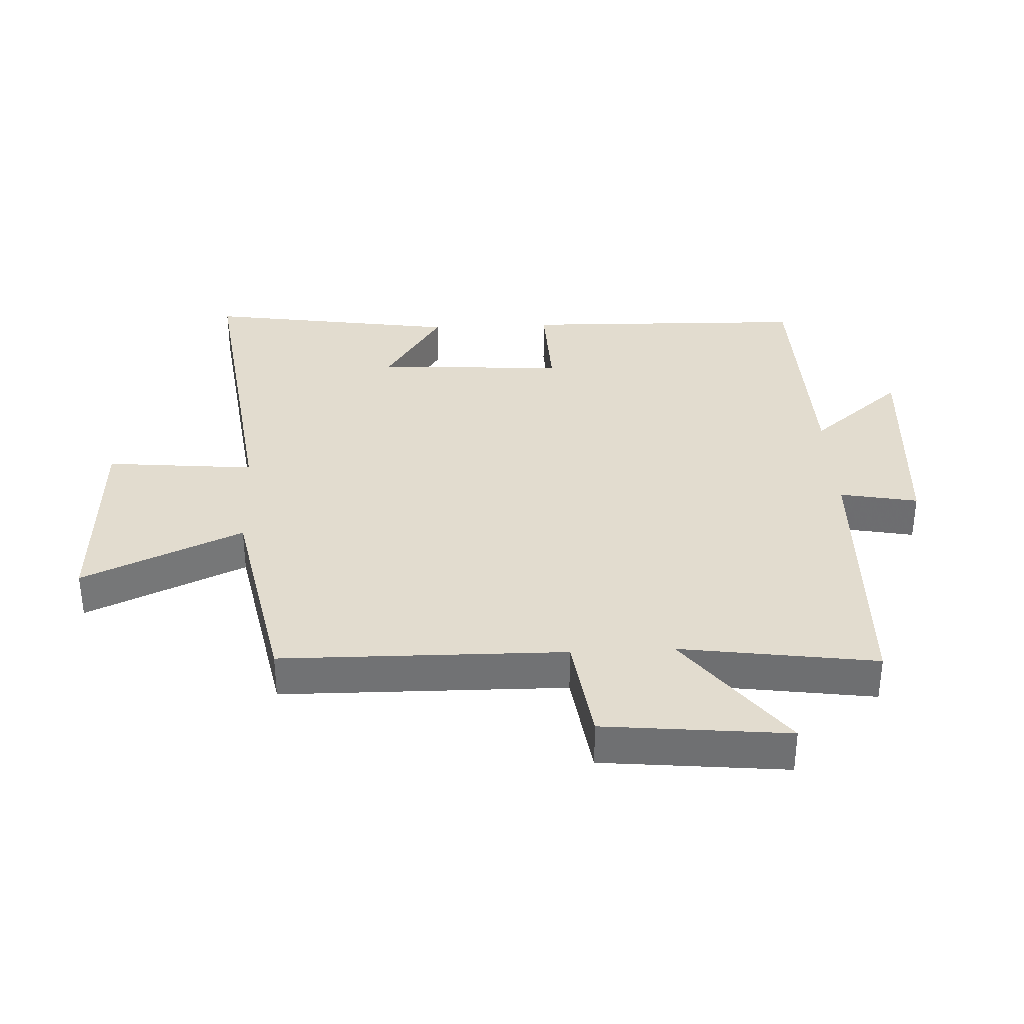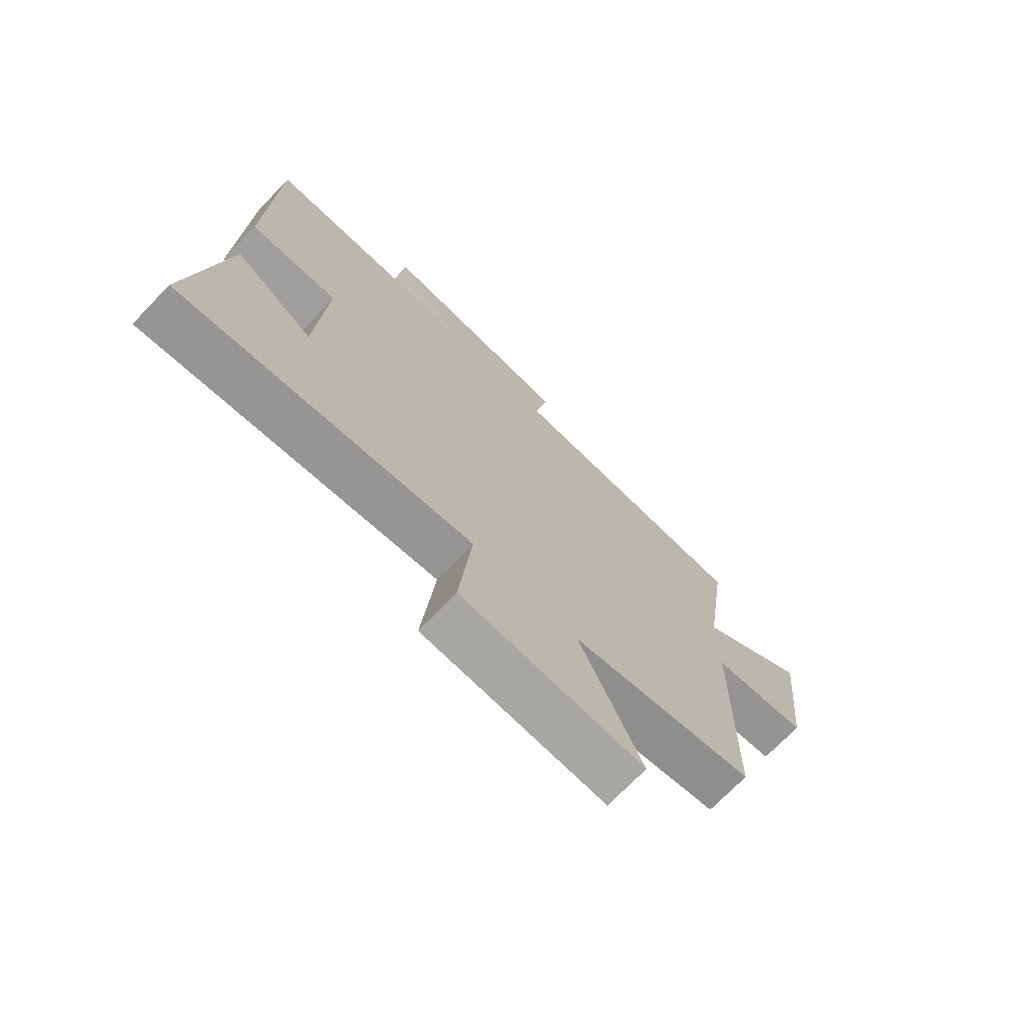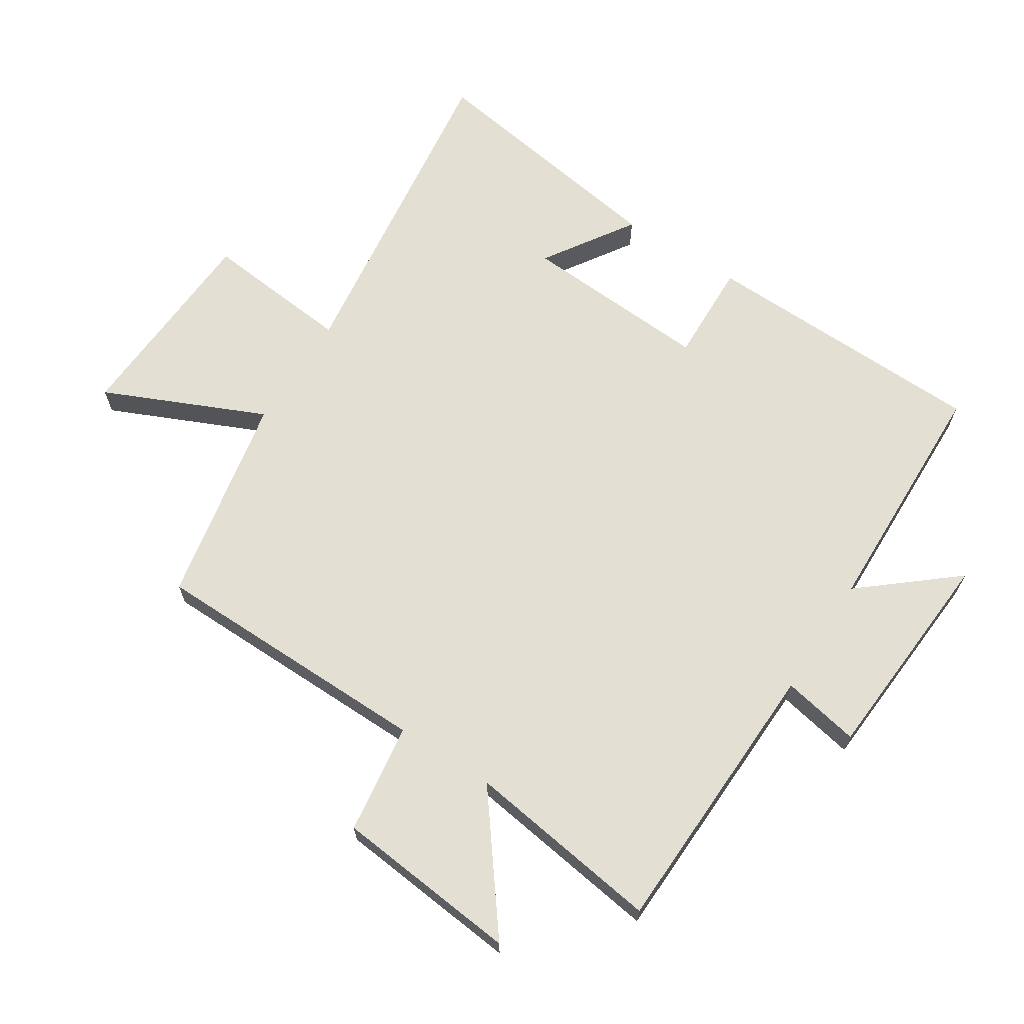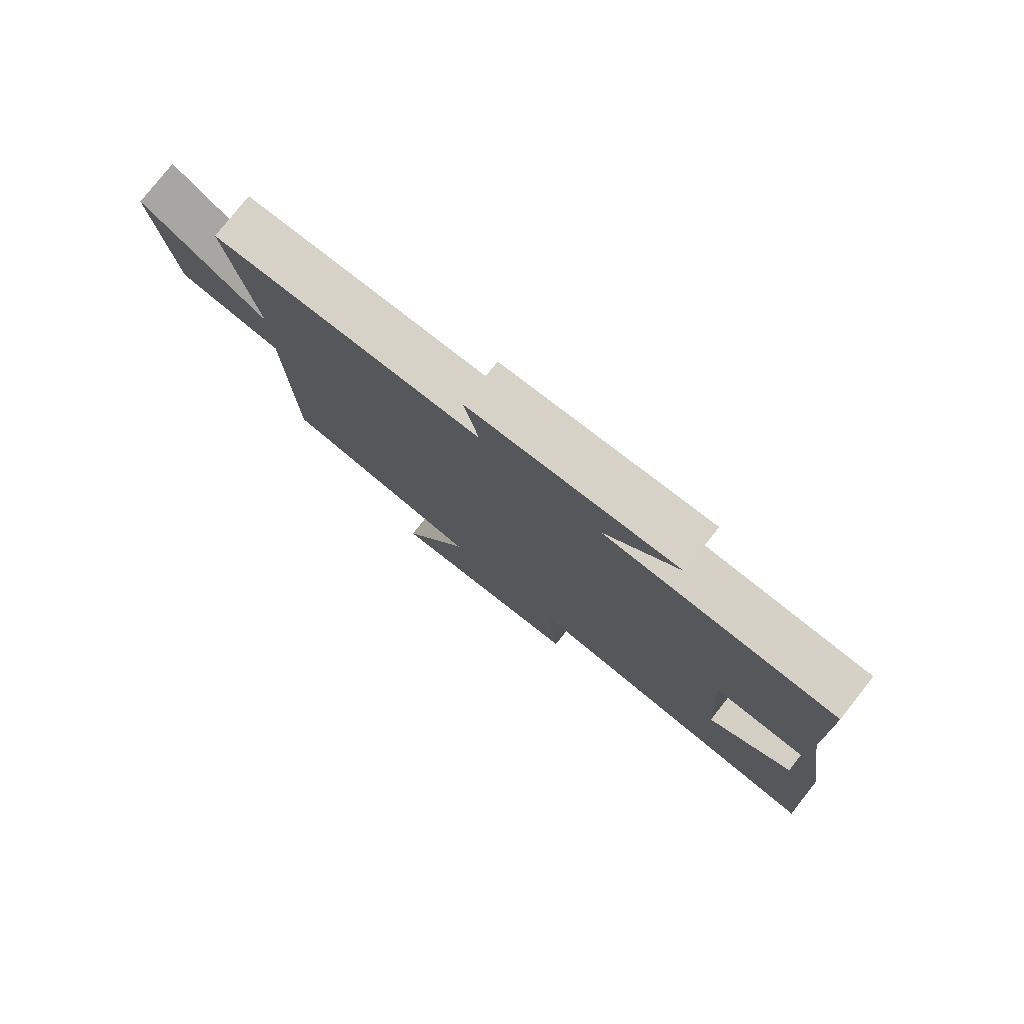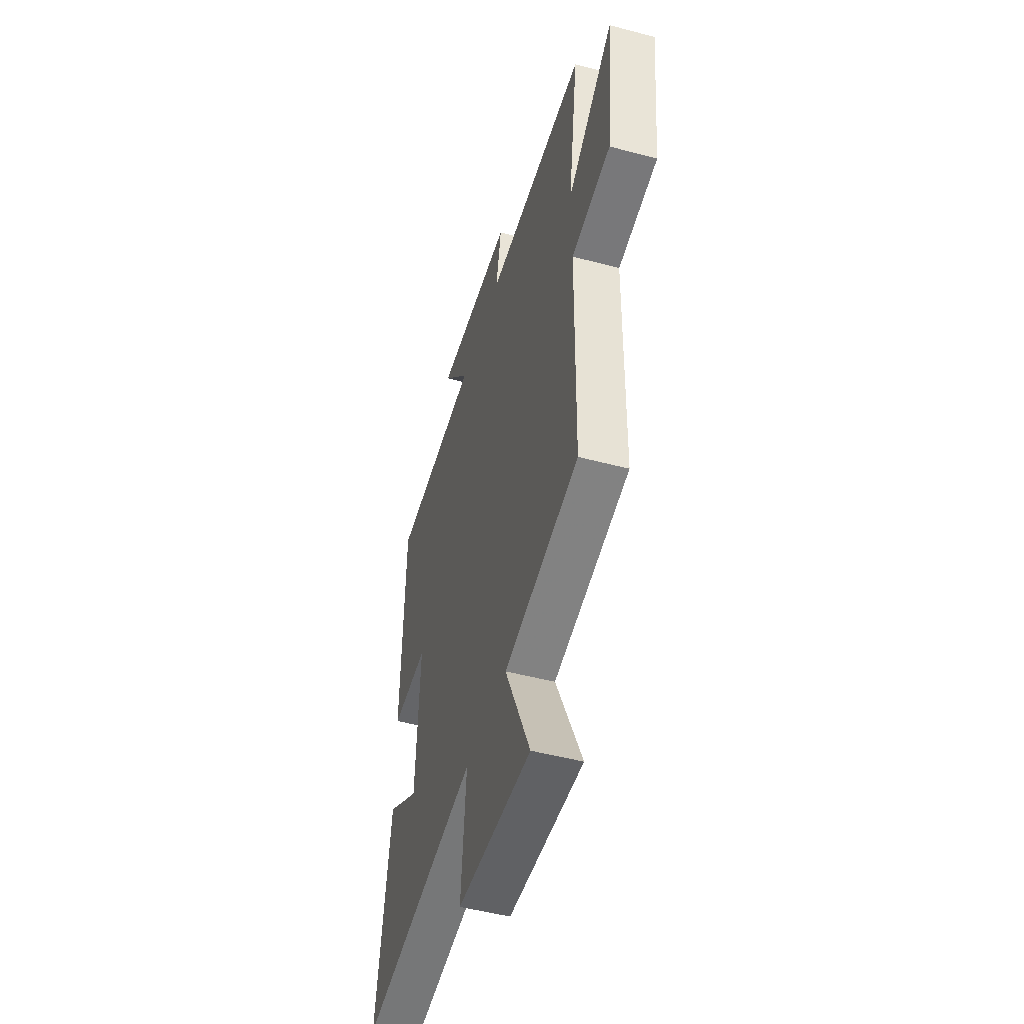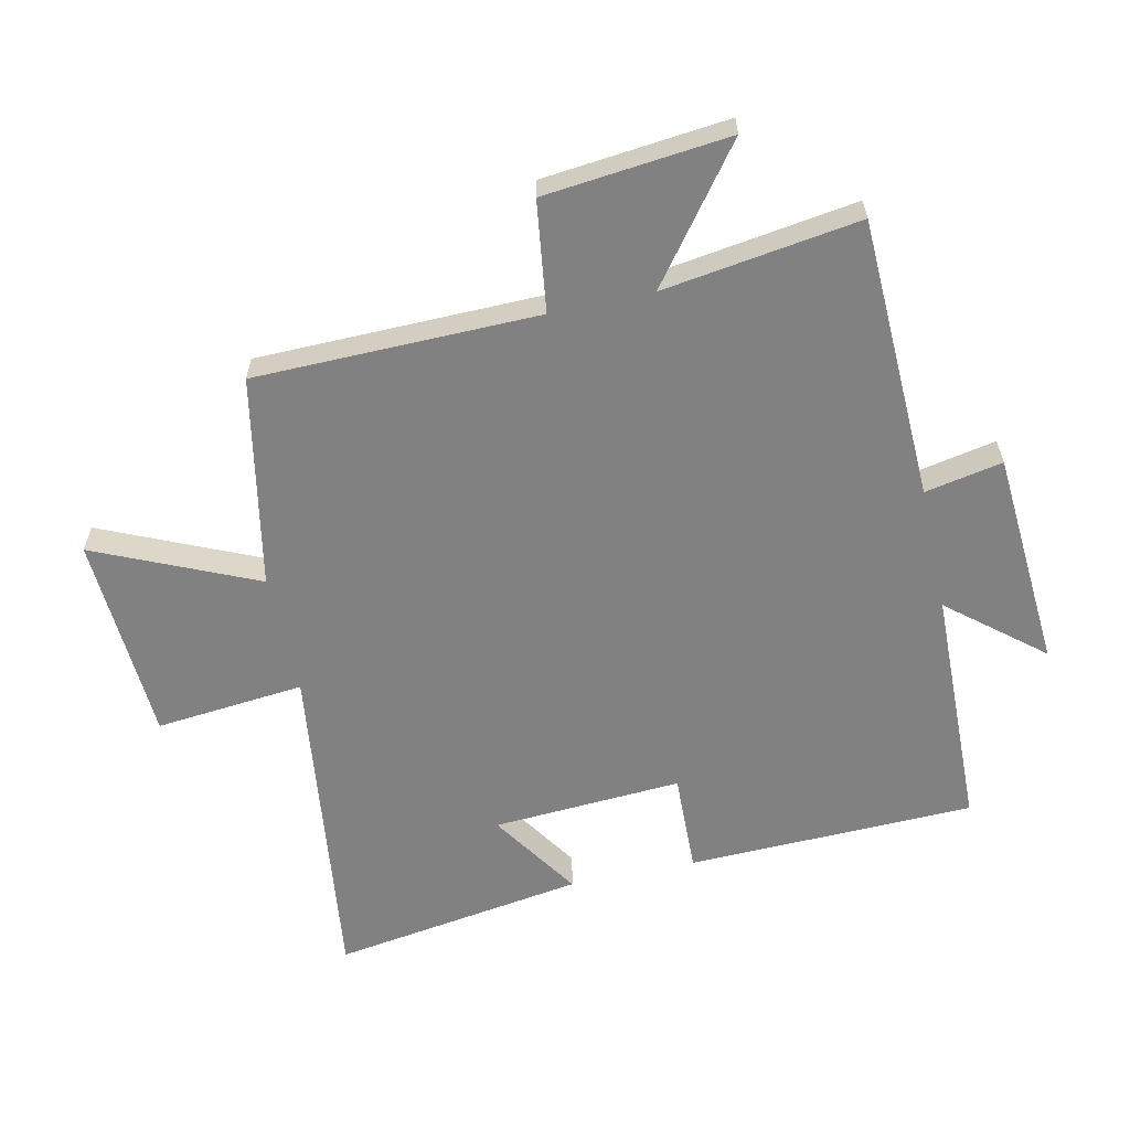
<metadata>
{"format":"obj","ext":"obj","renderer":"f3d","projection":"perspective","resolution":1024,"background":"white","views":[{"elev":34.7,"azim":-92.8,"up":"+Y"},{"elev":-72.2,"azim":136.0,"up":"+Z"},{"elev":66.5,"azim":-57.3,"up":"+Y"},{"elev":78.9,"azim":38.4,"up":"+Z"},{"elev":-49.8,"azim":-106.3,"up":"+Z"},{"elev":-60.4,"azim":-77.6,"up":"+Y"}]}
</metadata>
<code>
v -0.545 0.07 0.485
v -0.098 0.07 0.5
v -0.122 0.07 0.623
v 0.224 0.07 0.647
v 0.102 0.07 0.5
v 0.488 0.07 0.49
v 0.5 0.07 0.035
v 0.34 0.07 0.04
v 0.358 0.07 -0.26
v 0.5 0.07 -0.167
v 0.562 0.07 -0.568
v 0.034 0.07 -0.5
v 0.057 0.07 -0.736
v -0.273 0.07 -0.754
v -0.16 0.07 -0.5
v -0.494 0.07 -0.435
v -0.5 0.07 0.014
v -0.675 0.07 0.038
v -0.705 0.07 0.33
v -0.5 0.07 0.174
v -0.545 0 0.485
v -0.098 0 0.5
v -0.122 0 0.623
v 0.224 0 0.647
v 0.102 0 0.5
v 0.488 0 0.49
v 0.5 0 0.035
v 0.34 0 0.04
v 0.358 0 -0.26
v 0.5 0 -0.167
v 0.562 0 -0.568
v 0.034 0 -0.5
v 0.057 0 -0.736
v -0.273 0 -0.754
v -0.16 0 -0.5
v -0.494 0 -0.435
v -0.5 0 0.014
v -0.675 0 0.038
v -0.705 0 0.33
v -0.5 0 0.174
f 17 18 19 20
f 15 16 17 20
f 15 20 1 2
f 12 13 14 15
f 12 15 2
f 9 10 11 12
f 8 9 12 2
f 5 6 7 8
f 5 8 2 3
f 3 4 5
f 40 39 38 37
f 40 37 36 35
f 22 21 40 35
f 35 34 33 32
f 22 35 32
f 32 31 30 29
f 22 32 29 28
f 28 27 26 25
f 23 22 28 25
f 25 24 23
f 1 21 22 2
f 2 22 23 3
f 3 23 24 4
f 4 24 25 5
f 5 25 26 6
f 6 26 27 7
f 7 27 28 8
f 8 28 29 9
f 9 29 30 10
f 10 30 31 11
f 11 31 32 12
f 12 32 33 13
f 13 33 34 14
f 14 34 35 15
f 15 35 36 16
f 16 36 37 17
f 17 37 38 18
f 18 38 39 19
f 19 39 40 20
f 20 40 21 1

</code>
